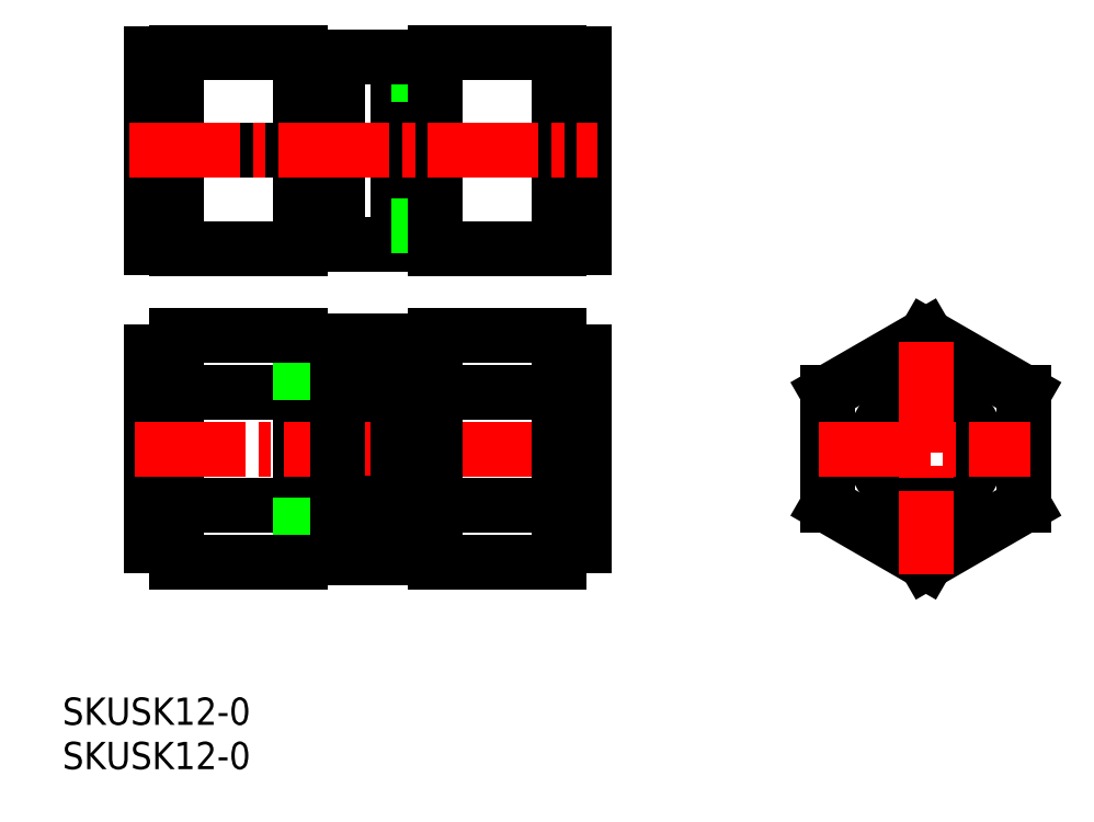
<metadata>
{"format":"dxf","ext":"dxf","renderer":"ezdxf+matplotlib","layout":"modelspace","background":"white","min_lineweight":24,"dpi":150}
</metadata>
<code>
0
SECTION
2
ENTITIES
0
CIRCLE
8
0
10
184.4
20
99.68
30
0
40
6.1
0
LINE
8
0
10
195.9
20
106.3
30
0
11
195.9
21
93.04
31
0
0
LINE
8
0
10
195.9
20
93.04
30
0
11
184.4
21
86.4
31
0
0
LINE
8
0
10
184.4
20
86.4
30
0
11
172.9
21
93.04
31
0
0
LINE
8
0
10
172.9
20
93.04
30
0
11
172.9
21
106.3
31
0
0
LINE
8
0
10
184.4
20
113
30
0
11
172.9
21
106.3
31
0
0
LINE
8
0
10
195.9
20
106.3
30
0
11
184.4
21
113
31
0
0
LINE
8
CENTER
10
184.4
20
112.3
30
0
11
184.4
21
85.03
31
0
0
LINE
8
CENTER
10
171.9
20
99.68
30
0
11
196.6
21
99.68
31
0
0
LINE
8
0
10
113
20
125.2
30
0
11
111
21
125.2
31
0
0
LINE
8
0
10
115.5
20
126
30
0
11
113
21
126
31
0
0
LINE
8
0
10
113
20
125.2
30
0
11
113
21
144.2
31
0
0
LINE
8
0
10
113
20
144.2
30
0
11
111
21
144.2
31
0
0
LINE
8
0
10
115.5
20
143.4
30
0
11
113
21
143.4
31
0
0
LINE
8
0
10
113
20
143.6
30
0
11
111
21
143.6
31
0
0
LINE
8
0
10
113
20
125.8
30
0
11
111
21
125.8
31
0
0
LINE
8
0
10
96.54
20
146.1
30
0
11
93.54
21
146.1
31
0
0
LINE
8
0
10
93.54
20
146.1
30
0
11
93.54
21
123.3
31
0
0
LINE
8
0
10
96.54
20
123.3
30
0
11
93.54
21
123.3
31
0
0
LINE
8
0
10
96.54
20
123.2
30
0
11
96.54
21
146.2
31
0
0
LINE
8
0
10
111
20
146.2
30
0
11
111
21
123.2
31
0
0
LINE
8
0
10
111
20
134.7
30
0
11
96.54
21
134.7
31
0
0
LINE
8
0
10
111
20
146.2
30
0
11
96.54
21
146.2
31
0
0
LINE
8
0
10
111
20
123.2
30
0
11
96.54
21
123.2
31
0
0
LINE
8
0
10
115.5
20
123.7
30
0
11
122.5
21
123.7
31
0
0
LINE
8
0
10
115.5
20
134.7
30
0
11
122.5
21
134.7
31
0
0
LINE
8
0
10
122.5
20
145.7
30
0
11
122.5
21
123.7
31
0
0
LINE
8
0
10
115.5
20
145.7
30
0
11
115.5
21
123.7
31
0
0
LINE
8
0
10
125
20
125.2
30
0
11
126.9
21
125.2
31
0
0
LINE
8
0
10
122.5
20
126
30
0
11
125
21
126
31
0
0
LINE
8
0
10
125
20
125.2
30
0
11
125
21
144.2
31
0
0
LINE
8
0
10
125
20
144.2
30
0
11
126.9
21
144.2
31
0
0
LINE
8
0
10
122.5
20
143.4
30
0
11
125
21
143.4
31
0
0
LINE
8
0
10
125
20
143.6
30
0
11
126.9
21
143.6
31
0
0
LINE
8
0
10
125
20
125.8
30
0
11
126.9
21
125.8
31
0
0
LINE
8
0
10
141.4
20
146.1
30
0
11
144.4
21
146.1
31
0
0
LINE
8
0
10
144.4
20
146.1
30
0
11
144.4
21
123.3
31
0
0
LINE
8
0
10
141.4
20
123.3
30
0
11
144.4
21
123.3
31
0
0
LINE
8
0
10
141.4
20
123.2
30
0
11
141.4
21
146.2
31
0
0
LINE
8
0
10
126.9
20
146.2
30
0
11
126.9
21
123.2
31
0
0
LINE
8
0
10
126.9
20
134.7
30
0
11
141.4
21
134.7
31
0
0
LINE
8
0
10
126.9
20
146.2
30
0
11
141.4
21
146.2
31
0
0
LINE
8
0
10
126.9
20
123.2
30
0
11
141.4
21
123.2
31
0
0
LINE
8
CENTER
10
90.99
20
134.7
30
0
11
145.9
21
134.7
31
0
0
LINE
8
0
10
115.5
20
145.7
30
0
11
122.5
21
145.7
31
0
0
LINE
8
0
10
115.5
20
108.4
30
0
11
113
21
108.4
31
0
0
LINE
8
0
10
113
20
109.2
30
0
11
111
21
109.2
31
0
0
LINE
8
0
10
111
20
106.3
30
0
11
96.54
21
106.3
31
0
0
LINE
8
0
10
113
20
90.15
30
0
11
113
21
109.2
31
0
0
LINE
8
0
10
111
20
93.04
30
0
11
96.54
21
93.04
31
0
0
LINE
8
0
10
115.5
20
90.98
30
0
11
113
21
90.98
31
0
0
LINE
8
0
10
113
20
90.15
30
0
11
111
21
90.15
31
0
0
LINE
8
0
10
93.54
20
111.1
30
0
11
93.54
21
88.28
31
0
0
LINE
8
0
10
111
20
113
30
0
11
111
21
86.4
31
0
0
LINE
8
0
10
96.54
20
111.1
30
0
11
93.54
21
111.1
31
0
0
LINE
8
0
10
113
20
108.6
30
0
11
111
21
108.6
31
0
0
LINE
8
0
10
111
20
113
30
0
11
96.54
21
113
31
0
0
LINE
8
0
10
96.54
20
86.4
30
0
11
96.54
21
113
31
0
0
LINE
8
0
10
96.54
20
88.28
30
0
11
93.54
21
88.28
31
0
0
LINE
8
0
10
113
20
90.79
30
0
11
111
21
90.79
31
0
0
LINE
8
0
10
111
20
86.4
30
0
11
96.54
21
86.4
31
0
0
LINE
8
0
10
115.5
20
106
30
0
11
122.5
21
106
31
0
0
LINE
8
CENTER
10
91.65
20
99.68
30
0
11
145.8
21
99.68
31
0
0
LINE
8
0
10
115.5
20
93.33
30
0
11
122.5
21
93.33
31
0
0
LINE
8
0
10
115.5
20
112.4
30
0
11
115.5
21
86.97
31
0
0
LINE
8
0
10
122.5
20
112.4
30
0
11
122.5
21
86.97
31
0
0
LINE
8
0
10
115.5
20
86.97
30
0
11
122.5
21
86.97
31
0
0
LINE
8
0
10
115.5
20
112.4
30
0
11
122.5
21
112.4
31
0
0
LINE
8
0
10
126.9
20
86.4
30
0
11
141.4
21
86.4
31
0
0
LINE
8
0
10
125
20
90.79
30
0
11
126.9
21
90.79
31
0
0
LINE
8
0
10
141.4
20
88.28
30
0
11
144.4
21
88.28
31
0
0
LINE
8
0
10
141.4
20
86.4
30
0
11
141.4
21
113
31
0
0
LINE
8
0
10
126.9
20
113
30
0
11
141.4
21
113
31
0
0
LINE
8
0
10
125
20
108.6
30
0
11
126.9
21
108.6
31
0
0
LINE
8
0
10
141.4
20
111.1
30
0
11
144.4
21
111.1
31
0
0
LINE
8
0
10
126.9
20
113
30
0
11
126.9
21
86.4
31
0
0
LINE
8
0
10
144.4
20
111.1
30
0
11
144.4
21
88.28
31
0
0
LINE
8
0
10
125
20
90.15
30
0
11
126.9
21
90.15
31
0
0
LINE
8
0
10
122.5
20
90.98
30
0
11
125
21
90.98
31
0
0
LINE
8
0
10
126.9
20
93.04
30
0
11
141.4
21
93.04
31
0
0
LINE
8
0
10
125
20
90.15
30
0
11
125
21
109.2
31
0
0
LINE
8
0
10
126.9
20
106.3
30
0
11
141.4
21
106.3
31
0
0
LINE
8
0
10
125
20
109.2
30
0
11
126.9
21
109.2
31
0
0
LINE
8
0
10
122.5
20
108.4
30
0
11
125
21
108.4
31
0
0
TEXT
8
0
10
83.18
20
67.34
30
0
40
3.2
1
SKUSK12-0
0
TEXT
8
0
10
83.18
20
62.15
30
0
40
3.2
1
SKUSK12-0
0
VIEWPORT
8
0
10
5.629
20
4.164
30
0
40
10.62
41
7.067
68
    -1
69
     1
0
VIEWPORT
8
DEFPOINTS
10
5.614
20
3.902
30
0
40
8.982
41
6.243
68
     1
69
     2
0
ENDSEC
0
EOF

</code>
